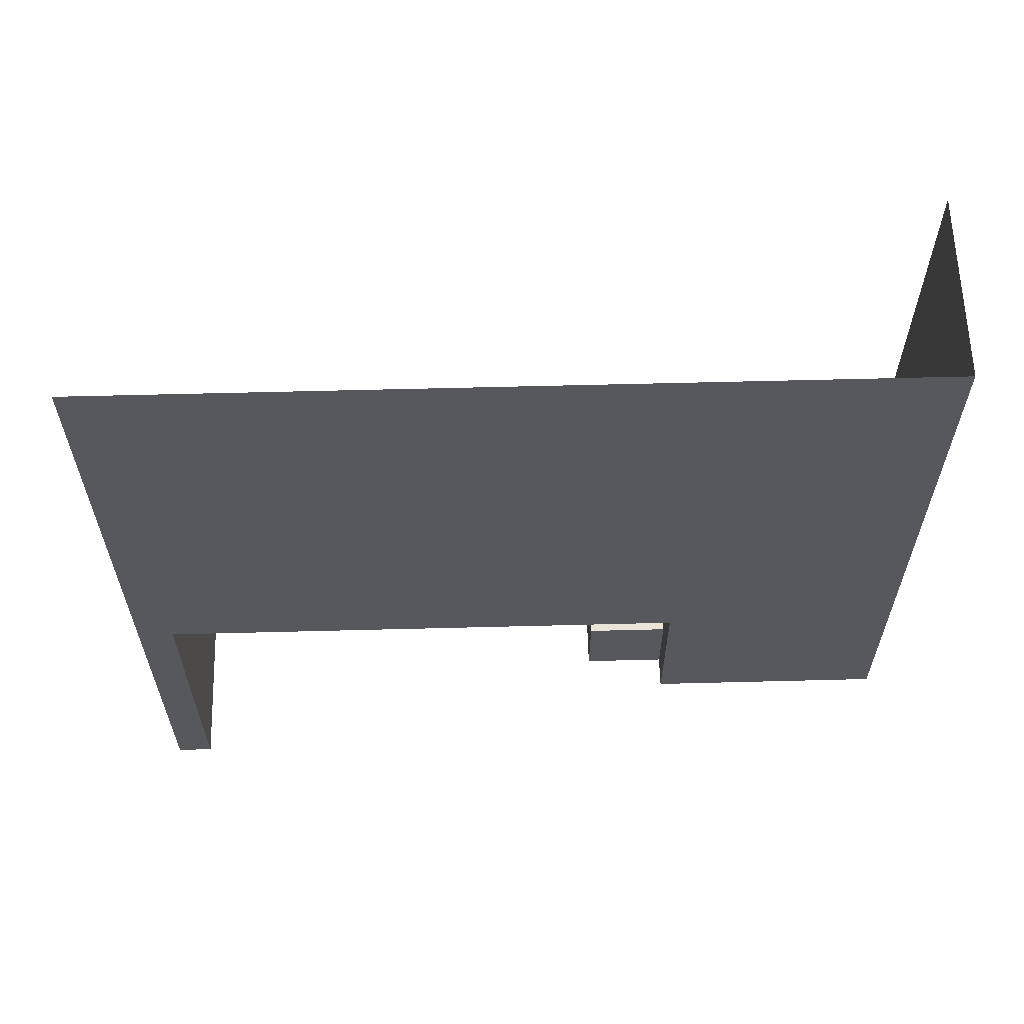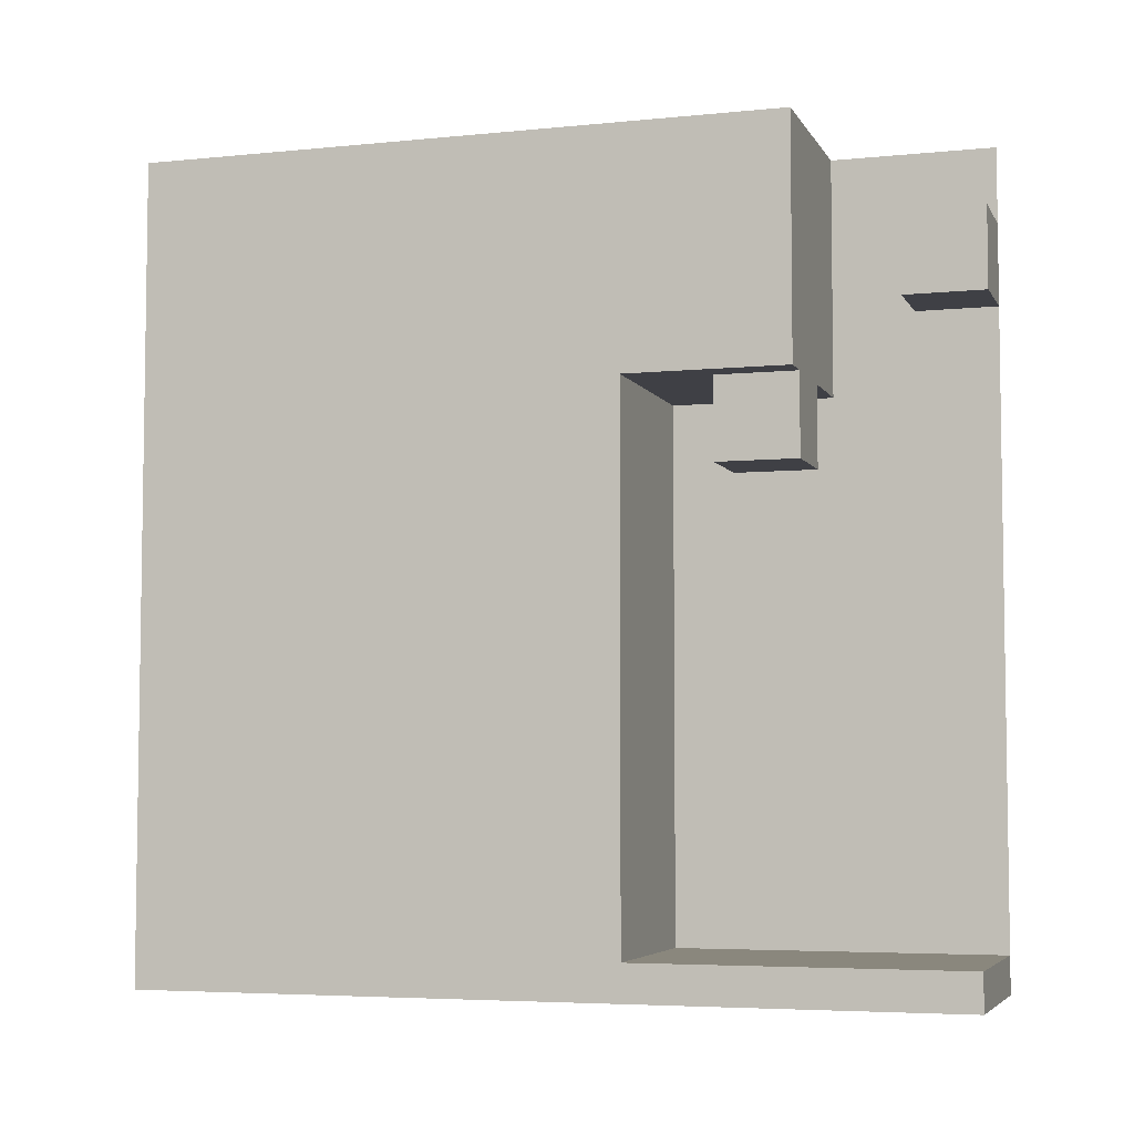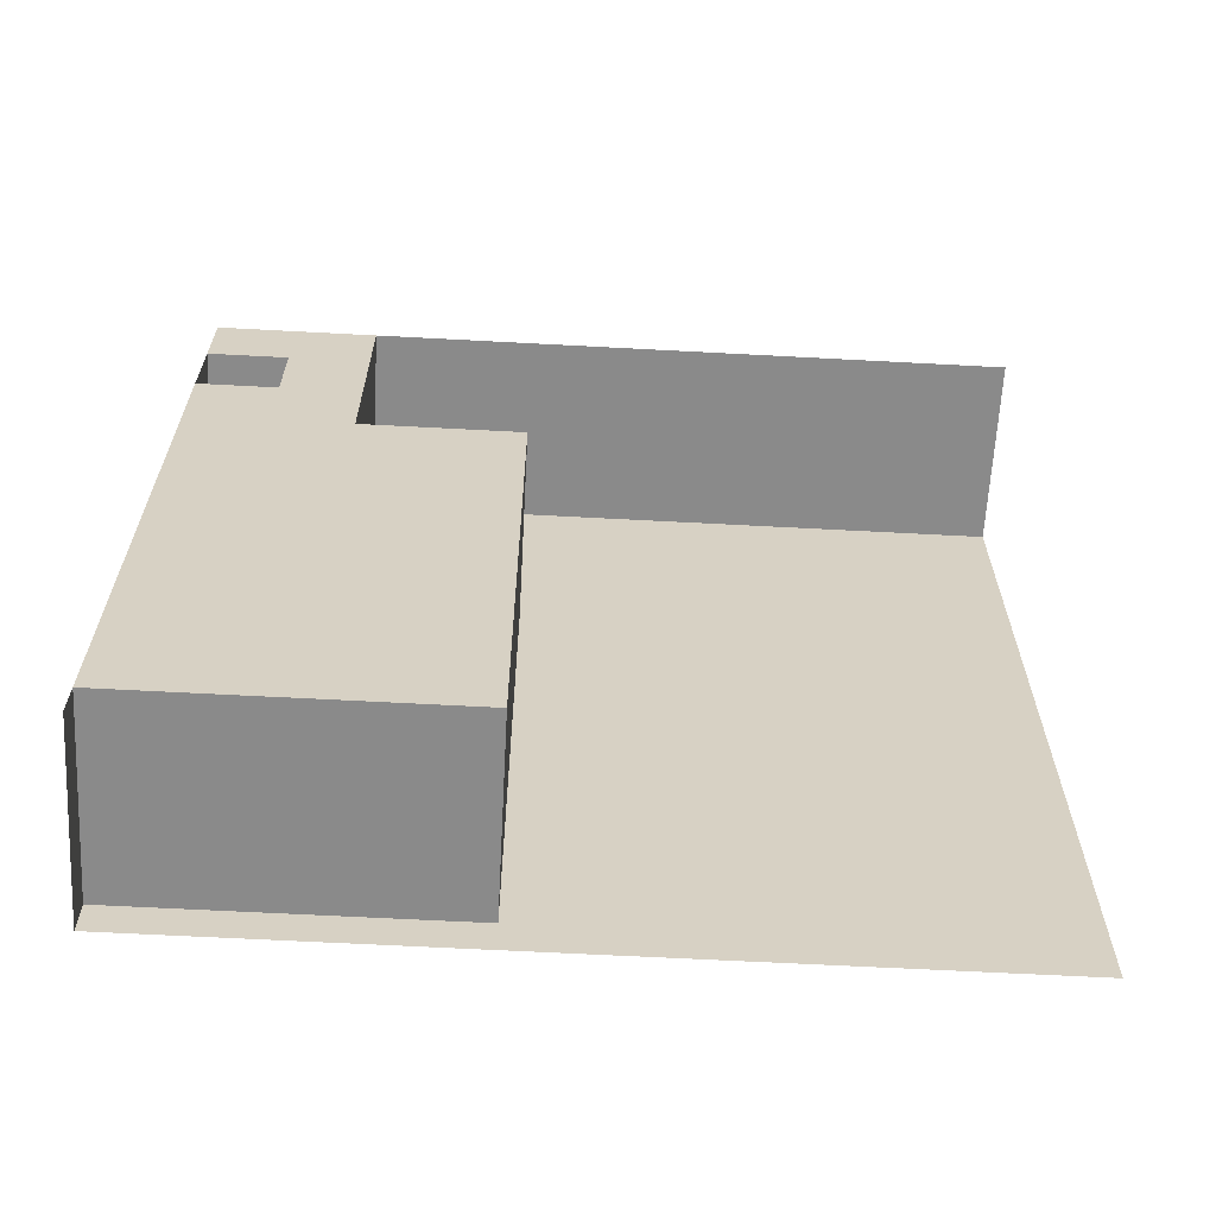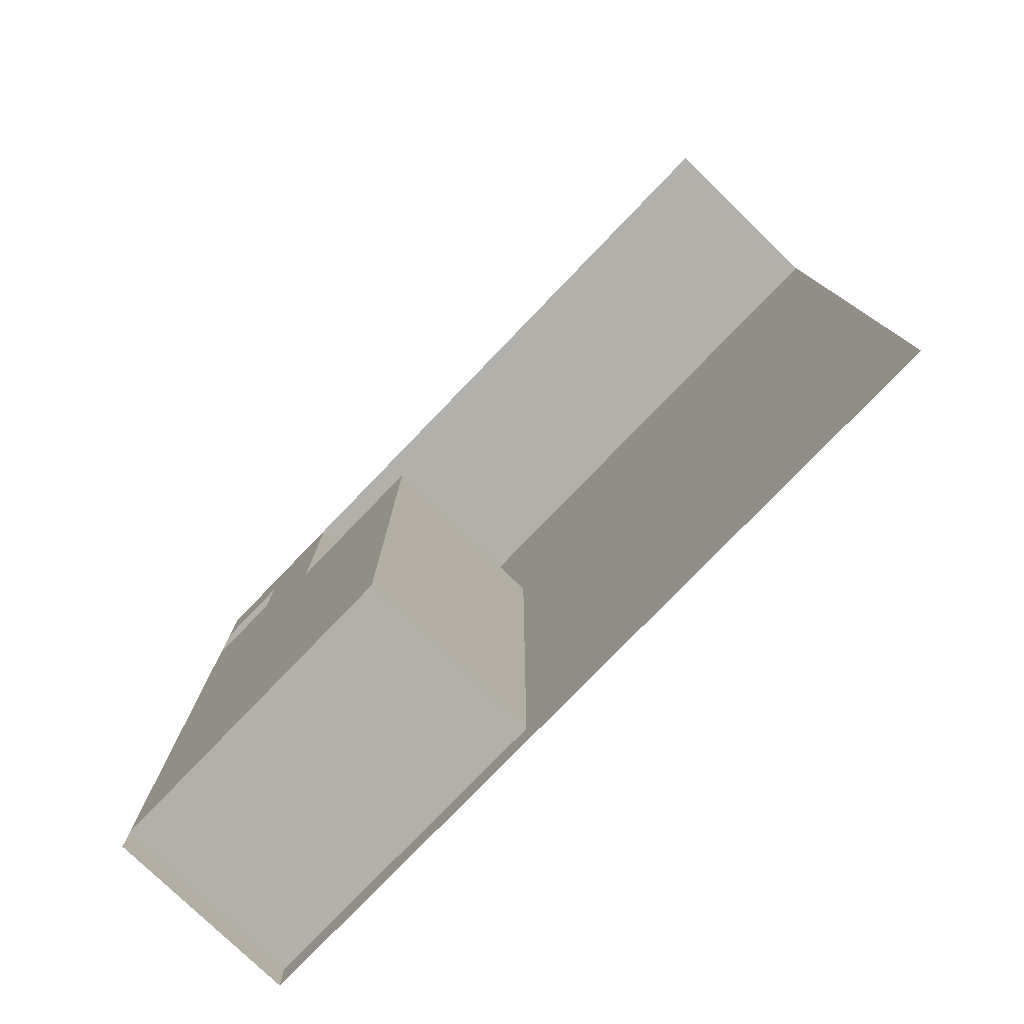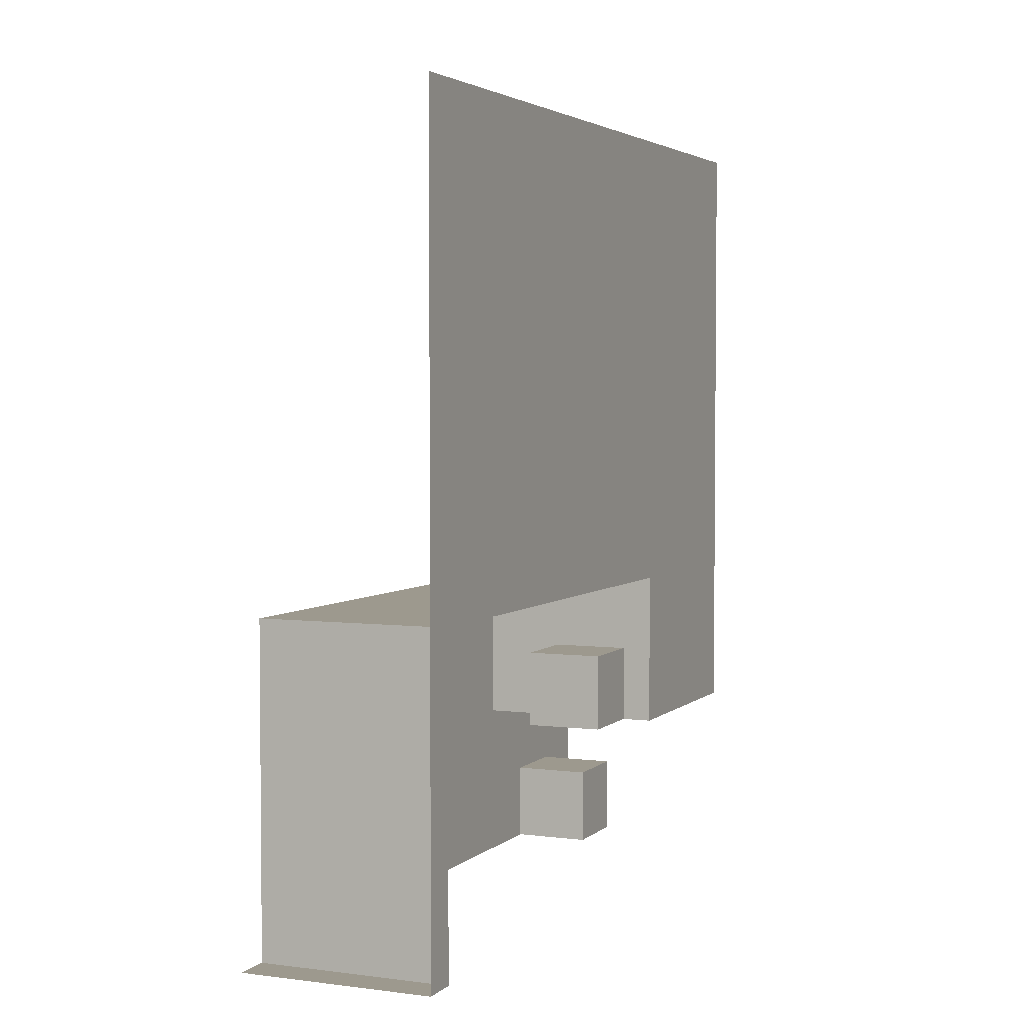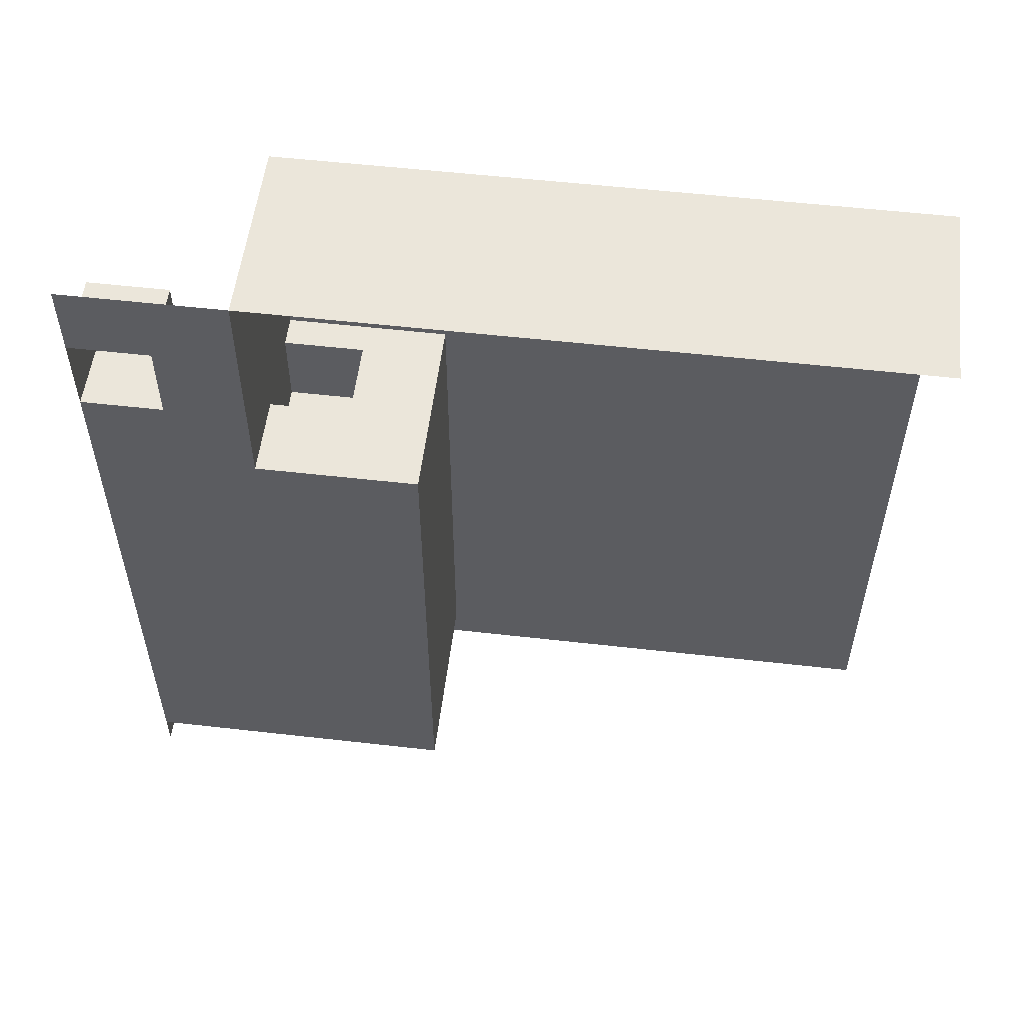
<metadata>
{"format":"obj","ext":"obj","renderer":"f3d","projection":"perspective","resolution":1024,"background":"white","views":[{"elev":61.3,"azim":-91.5,"up":"+Y"},{"elev":-5.2,"azim":-72.6,"up":"+Z"},{"elev":-63.4,"azim":86.9,"up":"+Z"},{"elev":-78.4,"azim":136.0,"up":"+Z"},{"elev":3.4,"azim":-156.7,"up":"+Y"},{"elev":54.7,"azim":96.9,"up":"+Z"}]}
</metadata>
<code>
o para_provar_objetos
v -110 0 -10
v -110 0 -9.091
v -105.2 0 9.091
v -105.2 0 0.9091
v -105.2 0 -9.091
v -105.2 0 -10
v -105.2 0 -0.9091
v -105.2 0 10
v -105.2 0 6.149
v -105.2 0 8.149
v -107.2 4 9.091
v -110 4 8.149
v -107.2 0 -9.091
v -107.2 0 -10
v -109.2 20 10
v -105.2 0 4.149
v -110 4 10
v -105.2 0 2.149
v -110 4 9.091
v -110 2 -9.091
v -107.2 2 -9.091
v -105.2 2 -0.9091
v -105.2 20 10
v -105.2 2 0.9091
v -105.2 2 -9.091
v -105.2 2 9.091
v -105.2 2 8.149
v -105.2 2 4.149
v -105.2 2 6.149
v -107.2 2 6.149
v -107.2 2 8.149
v -107.2 0 8.149
v -105.2 2 2.149
v -107.2 0 6.149
v -107.2 4 -9.091
v -105.2 4 -0.9091
v -107.2 4 10
v -107.2 20 10
v -105.2 4 0.9091
v -105.2 4 -9.091
v -105.2 4 9.091
v -105.2 4 8.149
v -110 4 4.149
v -110 4 6.149
v -105.2 4 4.149
v -105.2 4 6.149
v -107.2 4 6.149
v -107.2 4 8.149
v -107.2 4 4.149
v -105.2 4 2.149
v -109.2 0 -9.091
v -109.2 0 -10
v -109.2 2 -9.091
v -109.2 4 9.091
v -109.2 4 -9.091
v -109.2 4 10
v -109.2 4 6.149
v -109.2 4 8.149
v -109.2 4 4.149
v -110 6 -9.091
v -109.2 6 -9.091
v -105.2 6 -0.9091
v -105.2 6 0.9091
v -105.2 6 -9.091
v -109.2 6 2.149
v -107.2 6 -9.091
v -107.2 6 2.149
v -110 20 10
v -105.2 6 2.149
v -105.2 6 4.149
v -107.2 4 2.149
v -107.2 6 4.149
v -109.2 6 4.149
v -109.2 4 2.149
v -110 8 -9.091
v -110 8 -0.9091
v -110 8 0.9091
v -109.2 8 0.9091
v -109.2 8 -9.091
v -107.2 8 -0.9091
v -105.2 8 -0.9091
v -105.2 8 0.9091
v -105.2 8 -9.091
v -107.2 8 0.9091
v -107.2 8 -9.091
v -109.2 8 -0.9091
v -110 8 2.149
v -110 20 6.149
v -105.2 8 2.149
v -105.2 8 4.149
v -107.2 8 2.149
v -107.2 8 4.149
v -109.2 8 4.149
v -109.2 8 2.149
v -110 6 8.149
v -110 20 4.149
v -110 6 9.091
v -110 6 4.149
v -110 6 6.149
v -110 8 8.149
v -110 20 9.091
v -110 8 9.091
v -110 8 4.149
v -110 8 6.149
v -110 6 10
v -107.2 6 10
v -110 20 8.149
v -109.2 6 10
v -110 8 10
v -107.2 8 10
v -105.2 8 10
v -109.2 8 10
v -110 2 -10
v -110 20 2.149
v -110 4 -10
v -110 4 -9.091
v -110 6 -10
v -110 20 0.9091
v -110 8 -10
v -110 20 -0.9091
v -105.2 2 10
v -105.2 4 10
v -105.2 6 10
v -110 20 -9.091
v -110 20 -10
f 7 5 25 22
f 52 1 2 51
f 18 4 24 33
f 16 18 33 28
f 51 2 20 53
f 4 7 22 24
f 3 10 27 26
f 6 14 13 5
f 9 16 28 29
f 5 13 21 25
f 8 3 26 121
f 33 24 39 50
f 29 28 45 46
f 25 21 35 40
f 53 20 116 55
f 26 27 42 41
f 121 26 41 122
f 28 33 50 45
f 22 25 40 36
f 27 29 46 42
f 10 9 34 32
f 58 12 19 54
f 54 19 17 56
f 59 43 44 57
f 57 44 12 58
f 46 47 48 42
f 45 49 47 46
f 59 49 71 74
f 35 55 61 66
f 41 11 37 122
f 42 48 11 41
f 40 35 66 64
f 55 116 60 61
f 49 45 70 72
f 43 59 73 98
f 24 22 36 39
f 32 34 30 31
f 9 29 30 34
f 29 27 31 30
f 27 10 32 31
f 45 50 69 70
f 36 40 64 62
f 47 57 58 48
f 49 59 57 47
f 11 54 56 37
f 48 58 54 11
f 21 53 55 35
f 13 51 53 21
f 14 52 51 13
f 98 73 93 103
f 73 72 92 93
f 66 61 79 85
f 64 66 85 83
f 72 70 90 92
f 62 64 83 81
f 70 69 89 90
f 63 62 81 82
f 50 39 63 69
f 39 36 62 63
f 79 75 76 86
f 80 84 82 81
f 86 78 84 80
f 83 85 80 81
f 89 91 92 90
f 94 87 103 93
f 78 77 87 94
f 82 84 91 89
f 84 78 94 91
f 91 94 93 92
f 76 77 78 86
f 85 79 86 80
f 61 60 75 79
f 69 63 82 89
f 74 71 67 65
f 49 72 67 71
f 72 73 65 67
f 73 59 74 65
f 44 43 98 99
f 17 19 97 105
f 19 12 95 97
f 44 99 95 12
f 99 104 100 95
f 97 95 100 102
f 99 98 103 104
f 105 97 102 109
f 17 105 108 56
f 37 56 108 106
f 122 37 106 123
f 105 109 112 108
f 106 108 112 110
f 123 106 110 111
f 2 1 113 20
f 20 113 115 116
f 116 115 117 60
f 60 117 119 75
f 77 76 120 118
f 102 100 107 101
f 111 110 38 23
f 87 77 118 114
f 103 87 114 96
f 104 103 96 88
f 110 112 15 38
f 75 119 125 124
f 104 88 107 100
f 109 68 15 112
f 109 102 101 68
f 76 75 124 120

</code>
